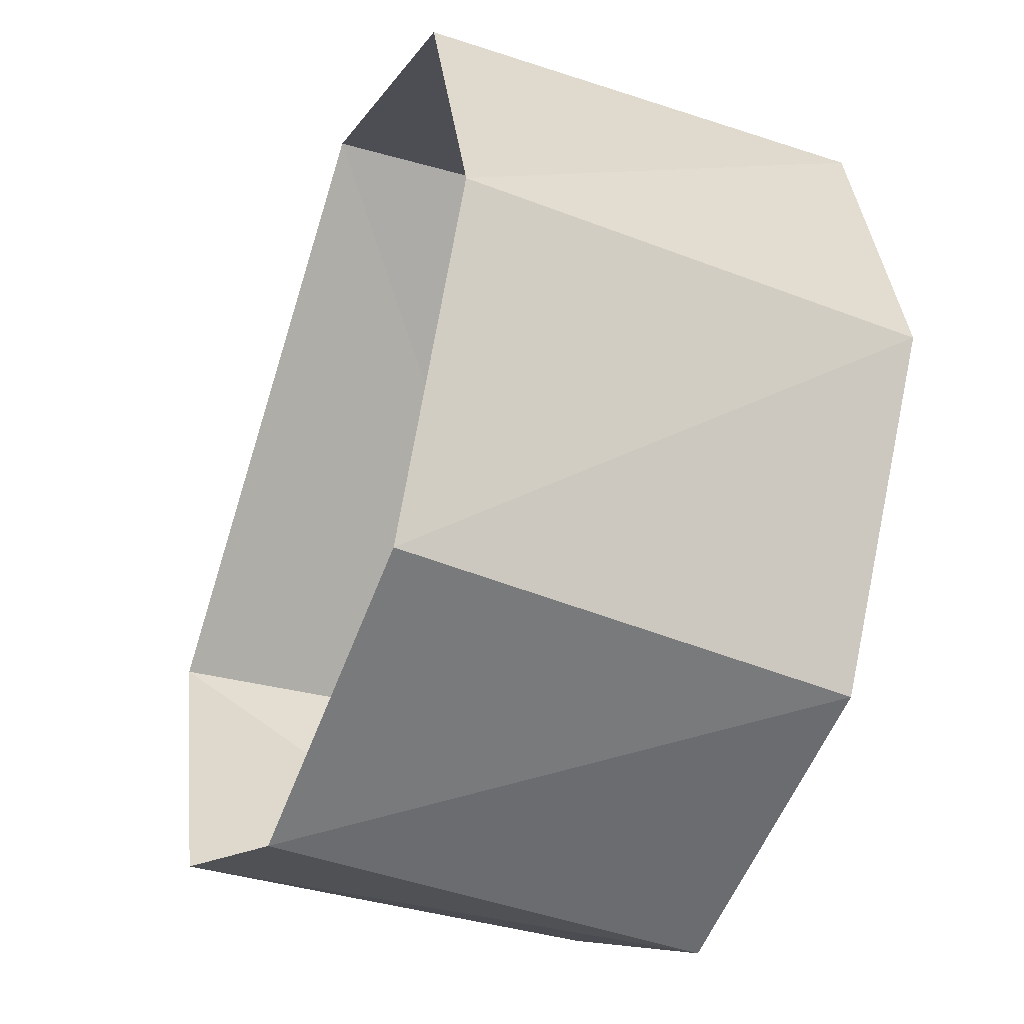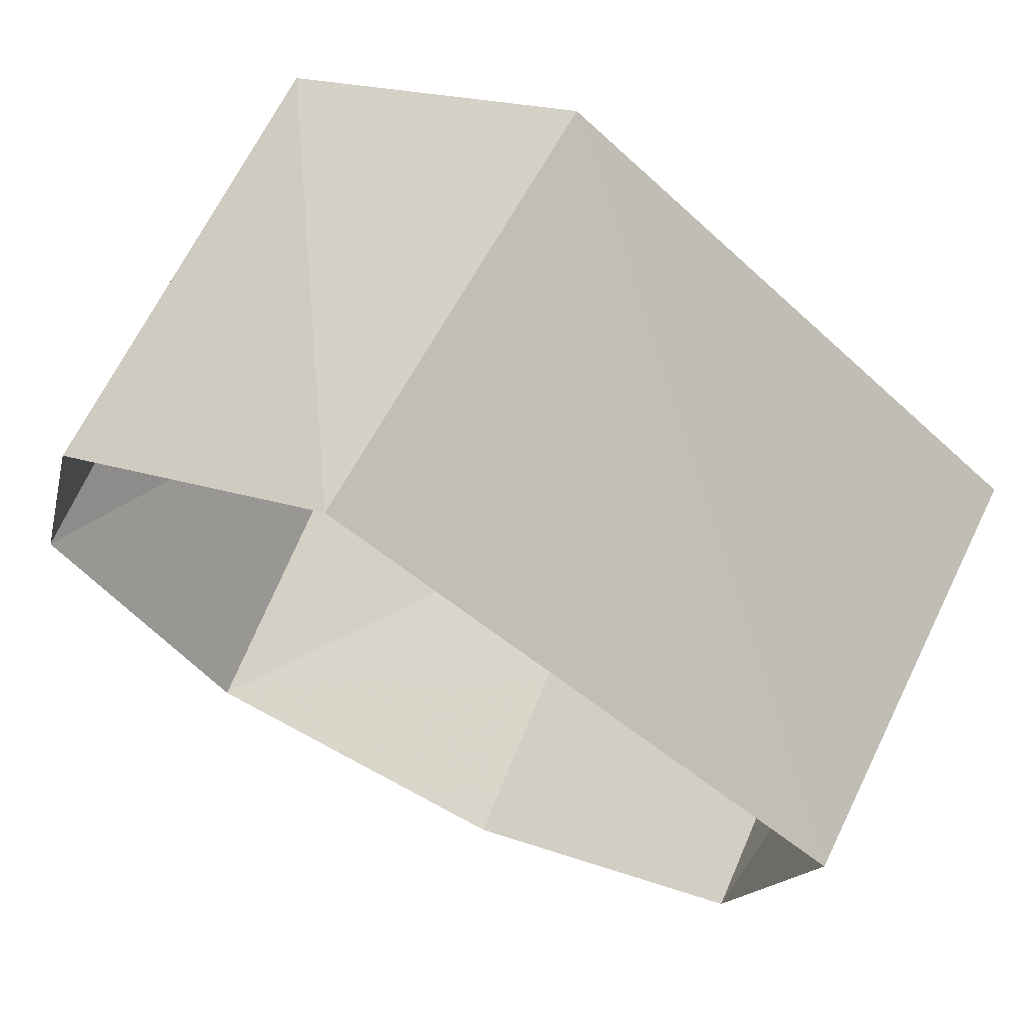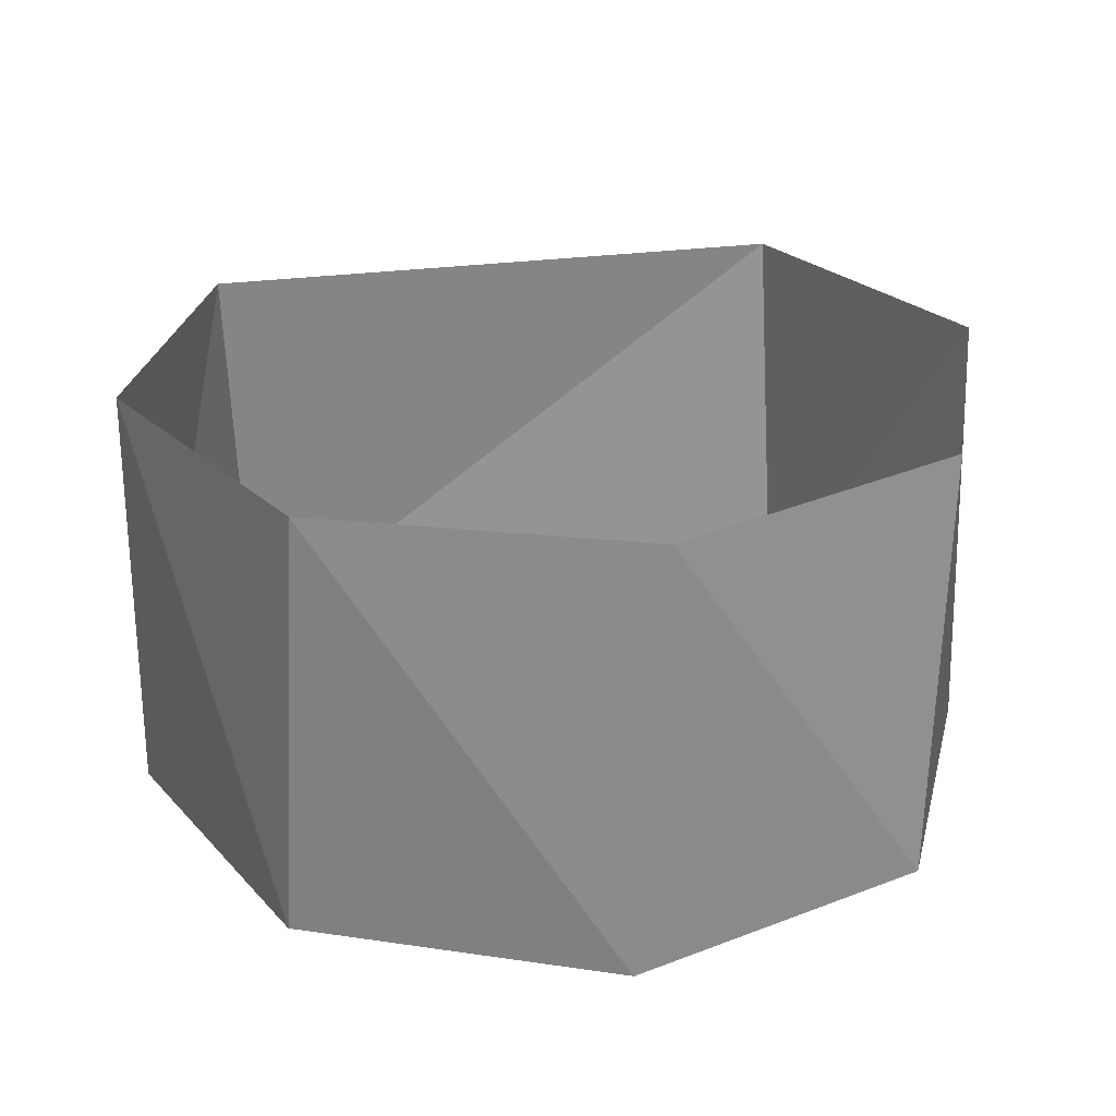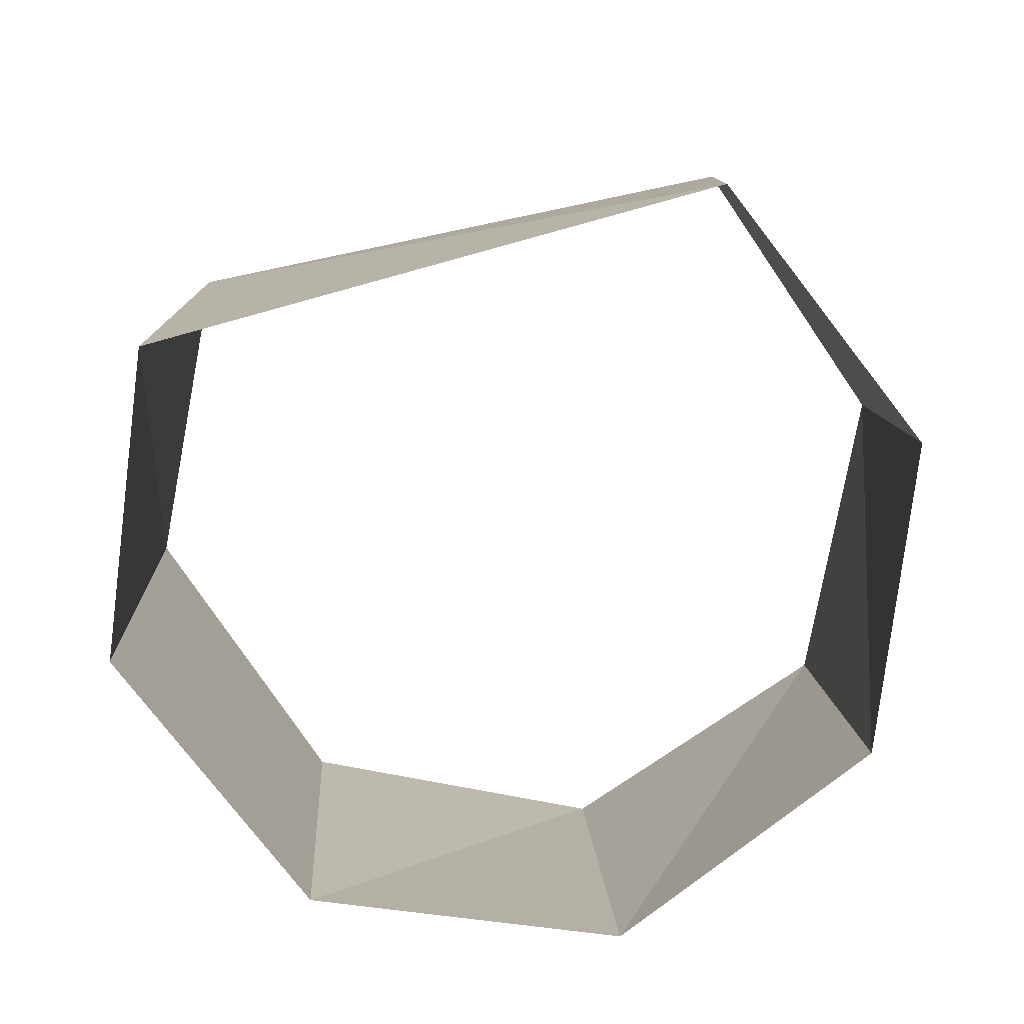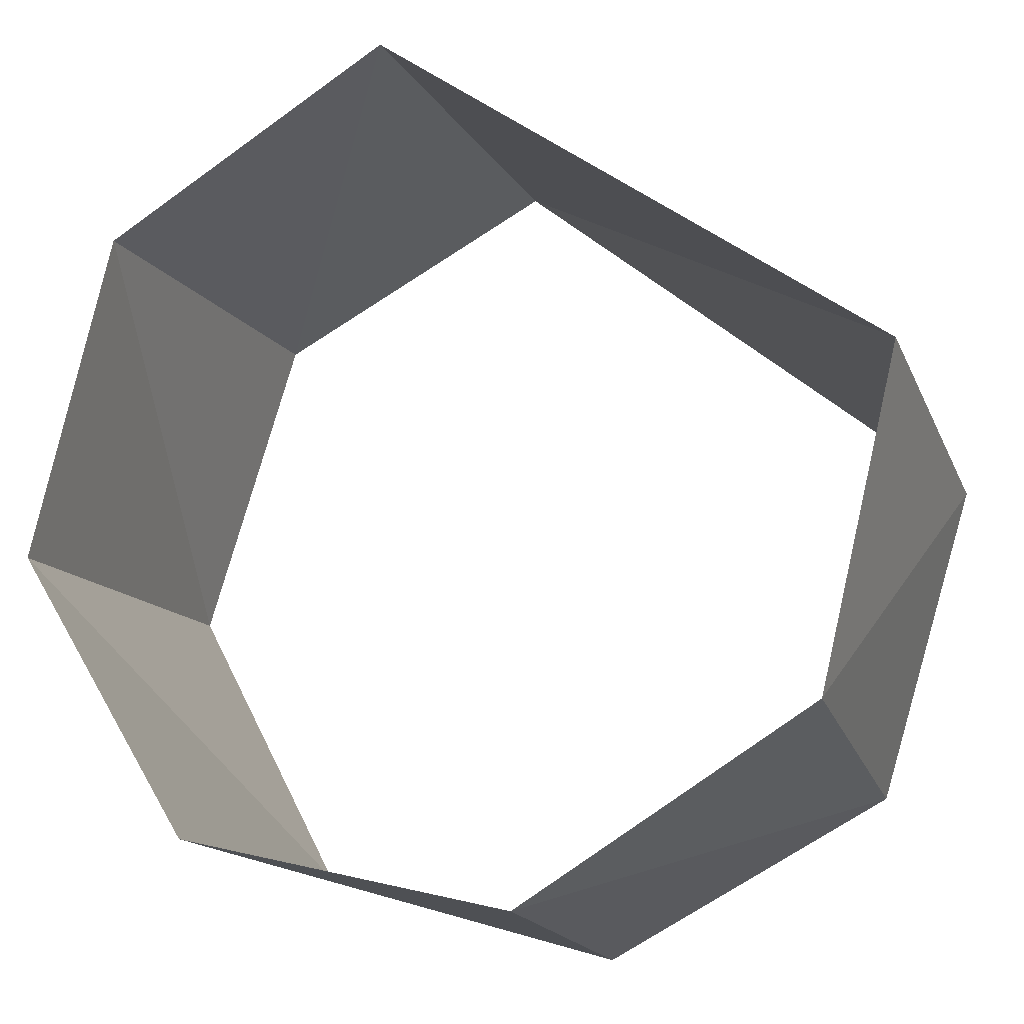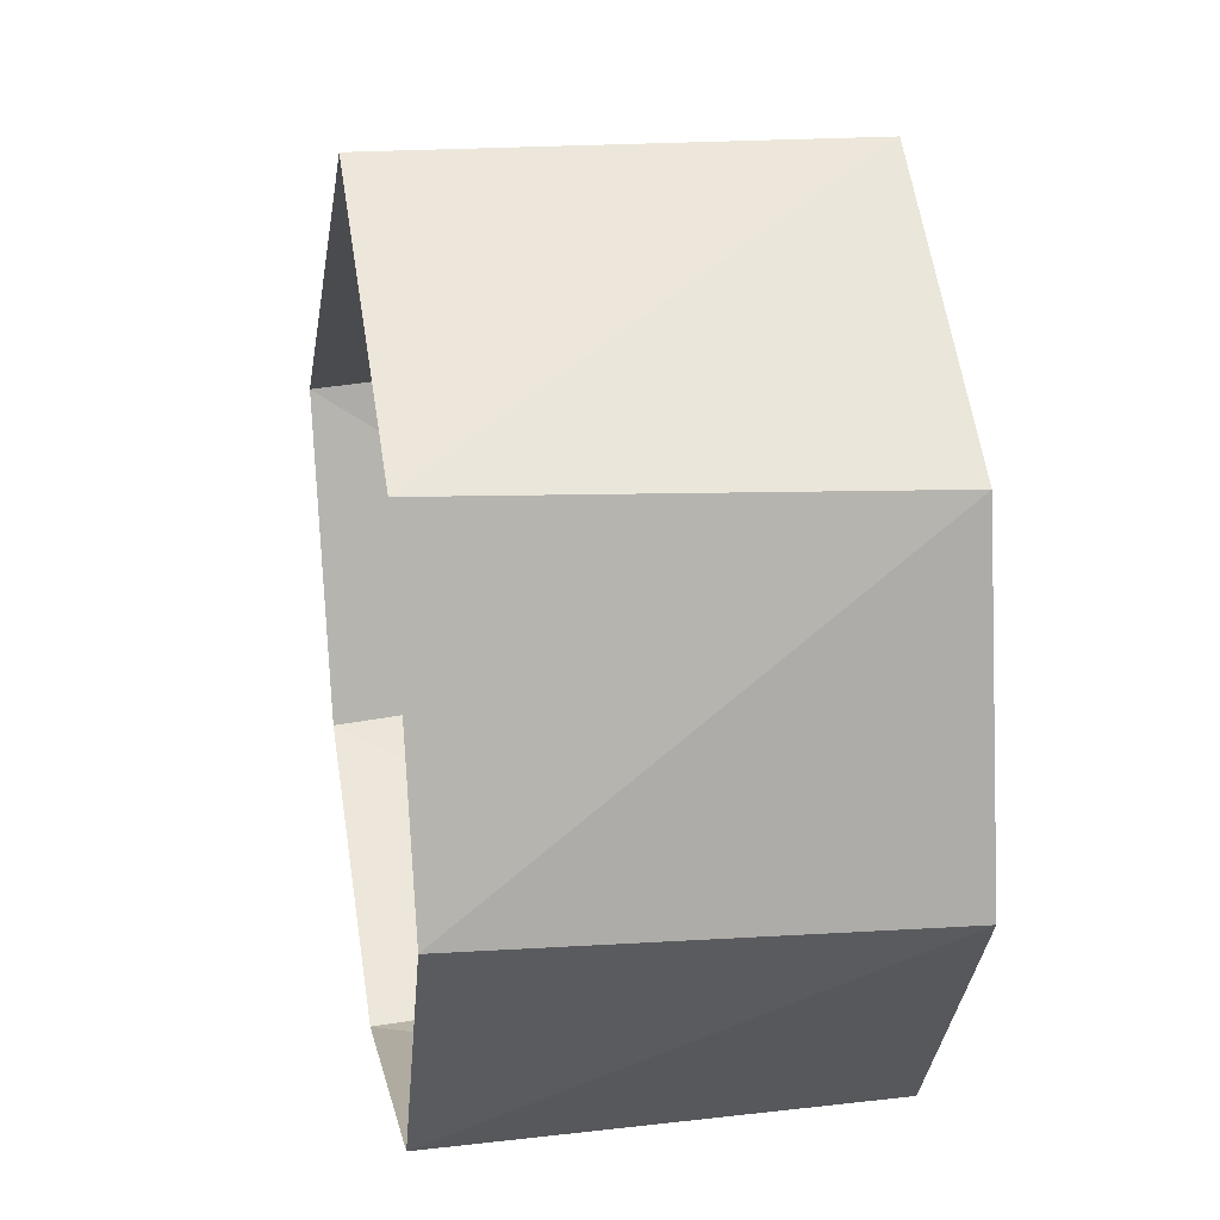
<metadata>
{"format":"obj","ext":"obj","renderer":"f3d","projection":"perspective","resolution":1024,"background":"white","views":[{"elev":-41.2,"azim":-112.0,"up":"+Y"},{"elev":68.9,"azim":25.7,"up":"+Y"},{"elev":25.8,"azim":-48.8,"up":"+Z"},{"elev":-78.6,"azim":155.8,"up":"+Z"},{"elev":-15.6,"azim":17.7,"up":"+Y"},{"elev":27.1,"azim":-100.1,"up":"+Y"}]}
</metadata>
<code>
v -0.09411 0.9956 64
v -0.7705 0.6374 64
v -0.9956 -0.09411 64
v -0.6374 -0.7705 64
v -0.6374 -0.7705 64
v 0.09411 -0.9956 64
v 0.7705 -0.6374 64
v 0.9956 0.09411 64
v -0.1564 0.9877 65
v -0.809 0.5878 65
v -0.9877 -0.1564 65
v -0.5878 -0.809 65
v -0.5878 -0.809 65
v 0.1564 -0.9877 65
v 0.809 -0.5878 65
v 0.9877 0.1564 65
f 16 8 15
f 8 15 7
f 15 7 14
f 7 14 6
f 14 6 13
f 6 13 5
f 13 5 12
f 5 12 4
f 12 4 11
f 4 11 3
f 11 3 10
f 3 10 2
f 10 2 9
f 2 9 1
f 9 1 16
f 1 16 8

</code>
